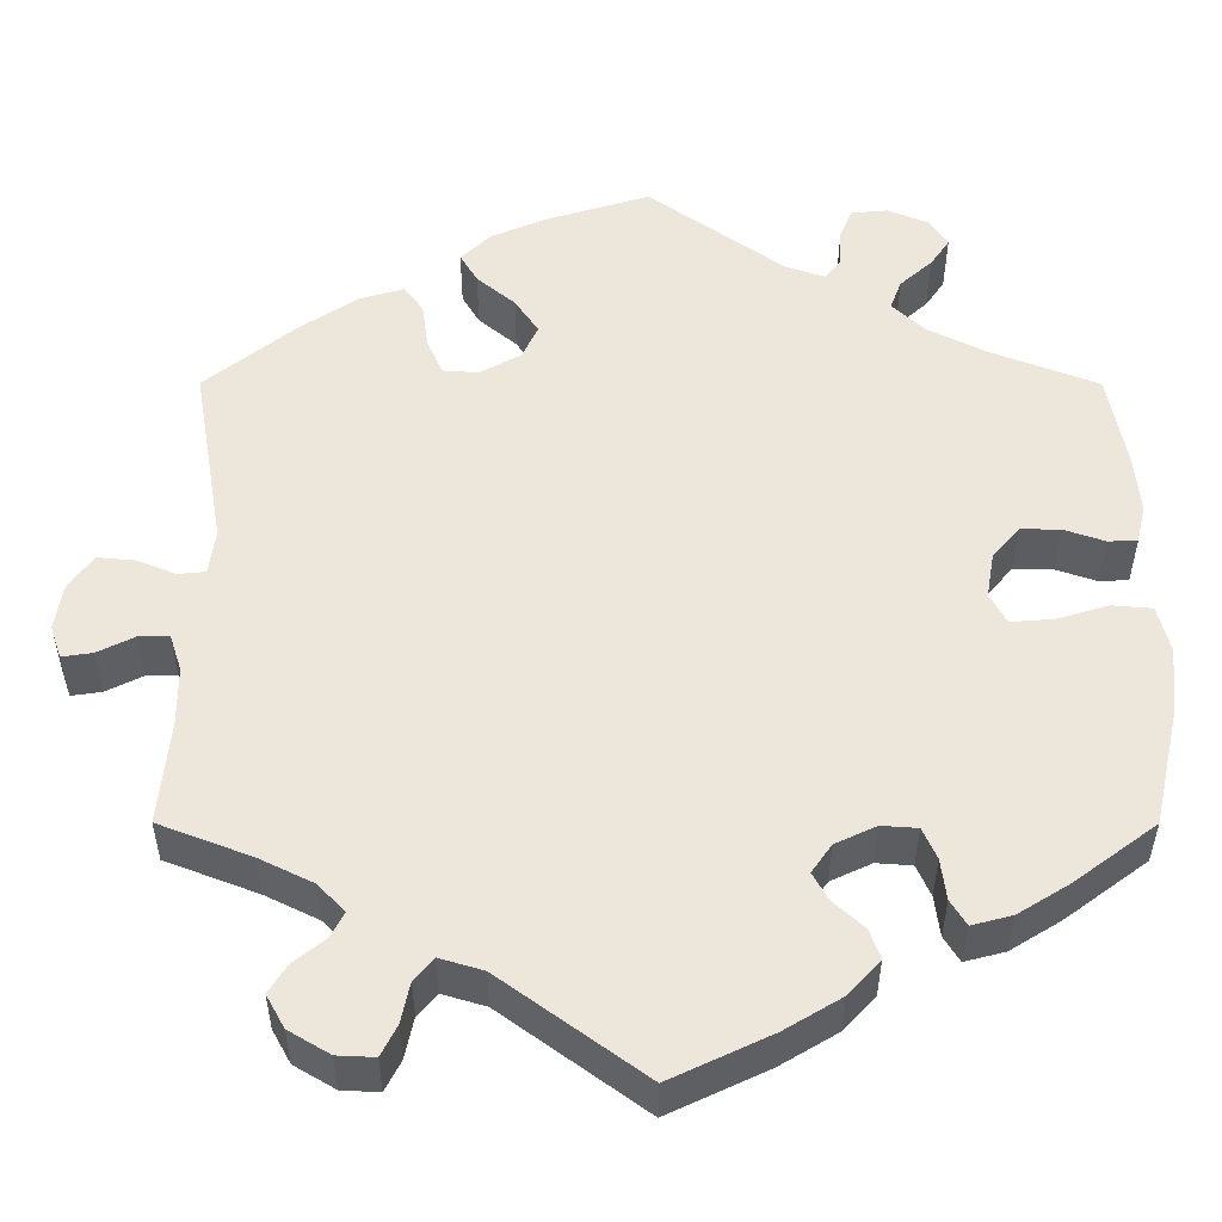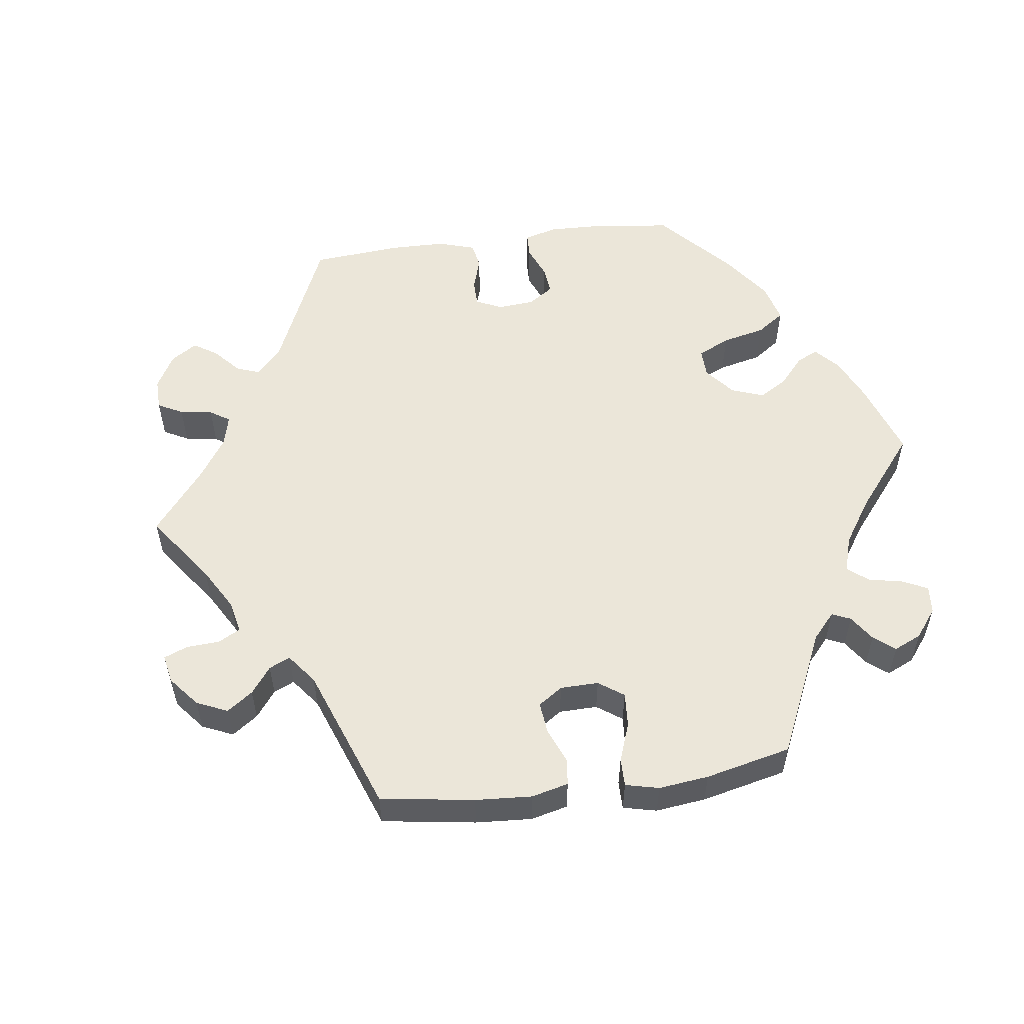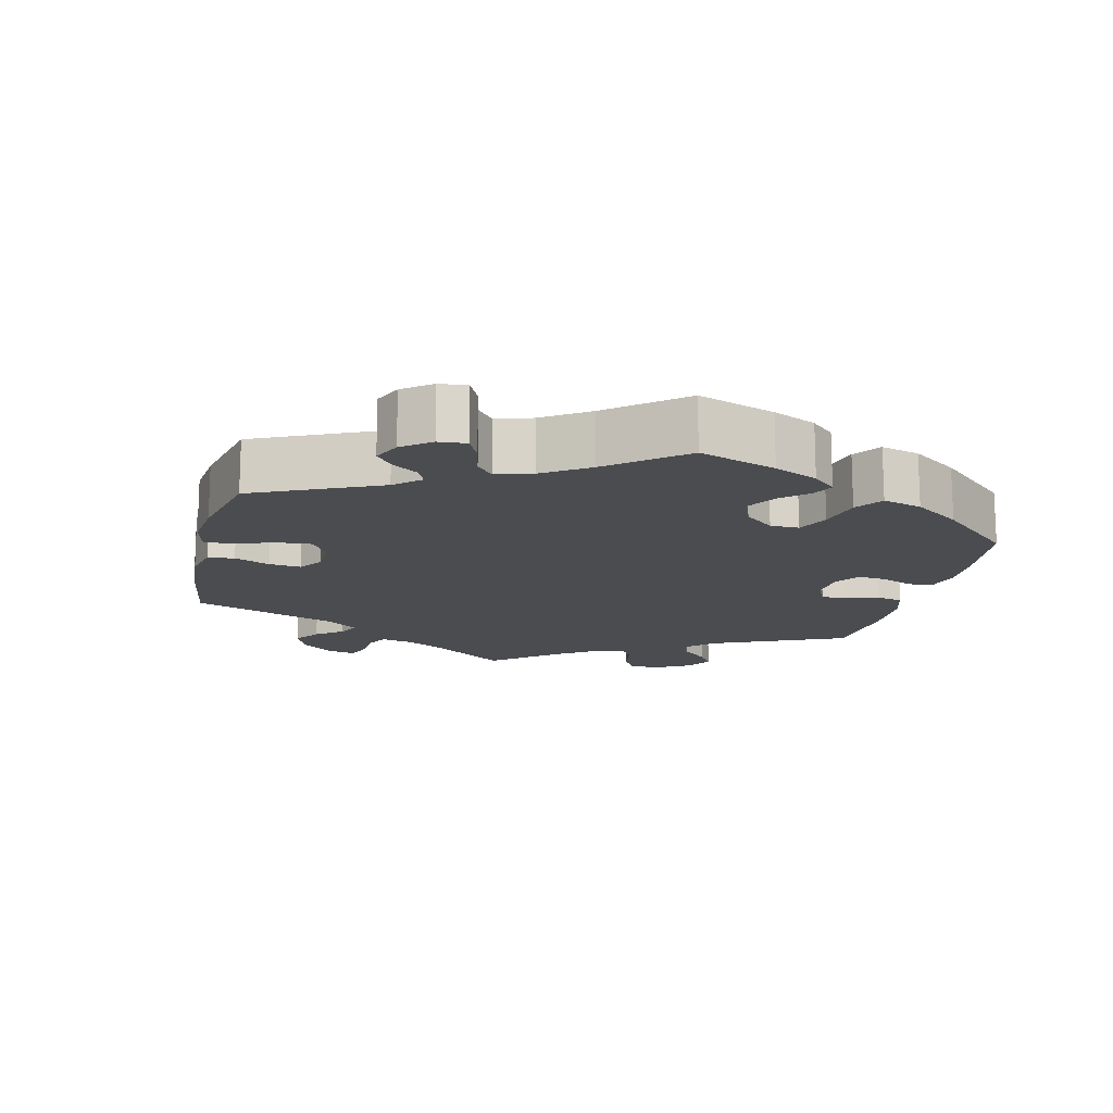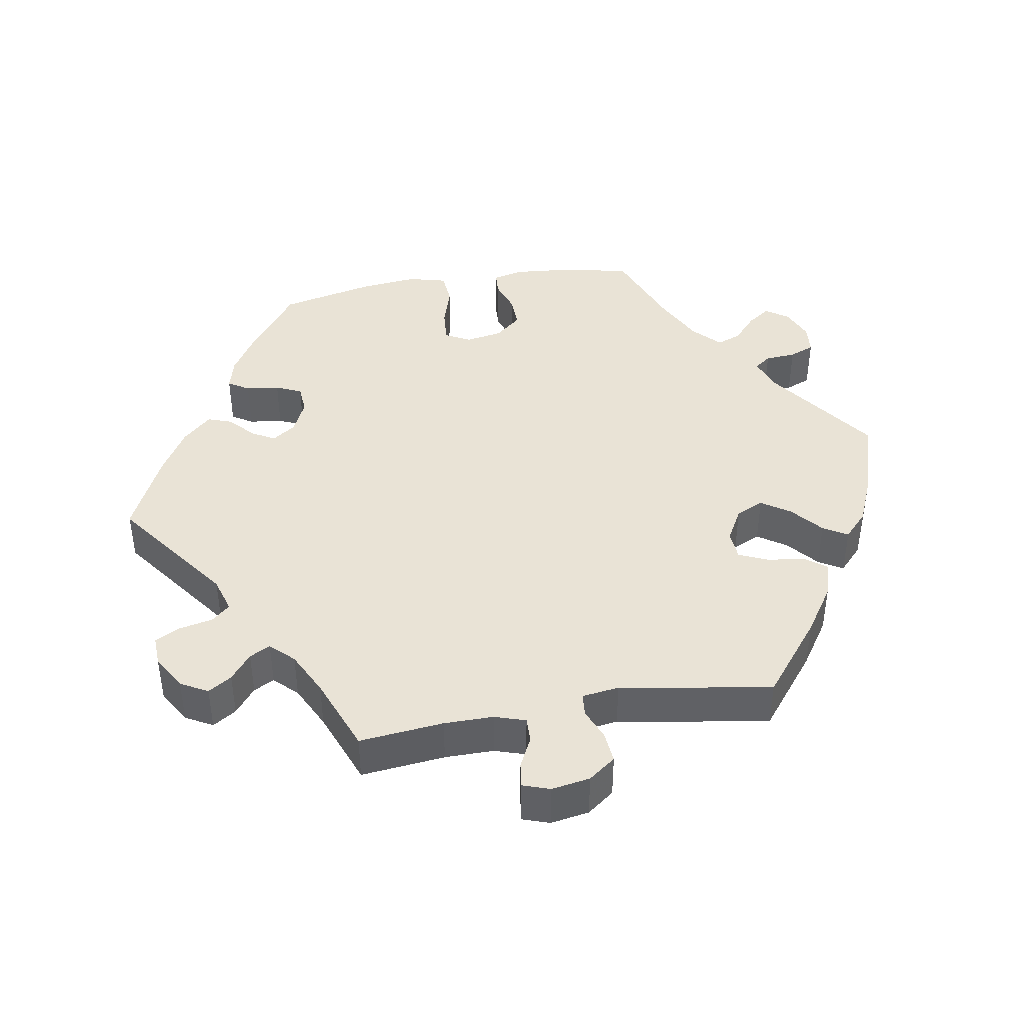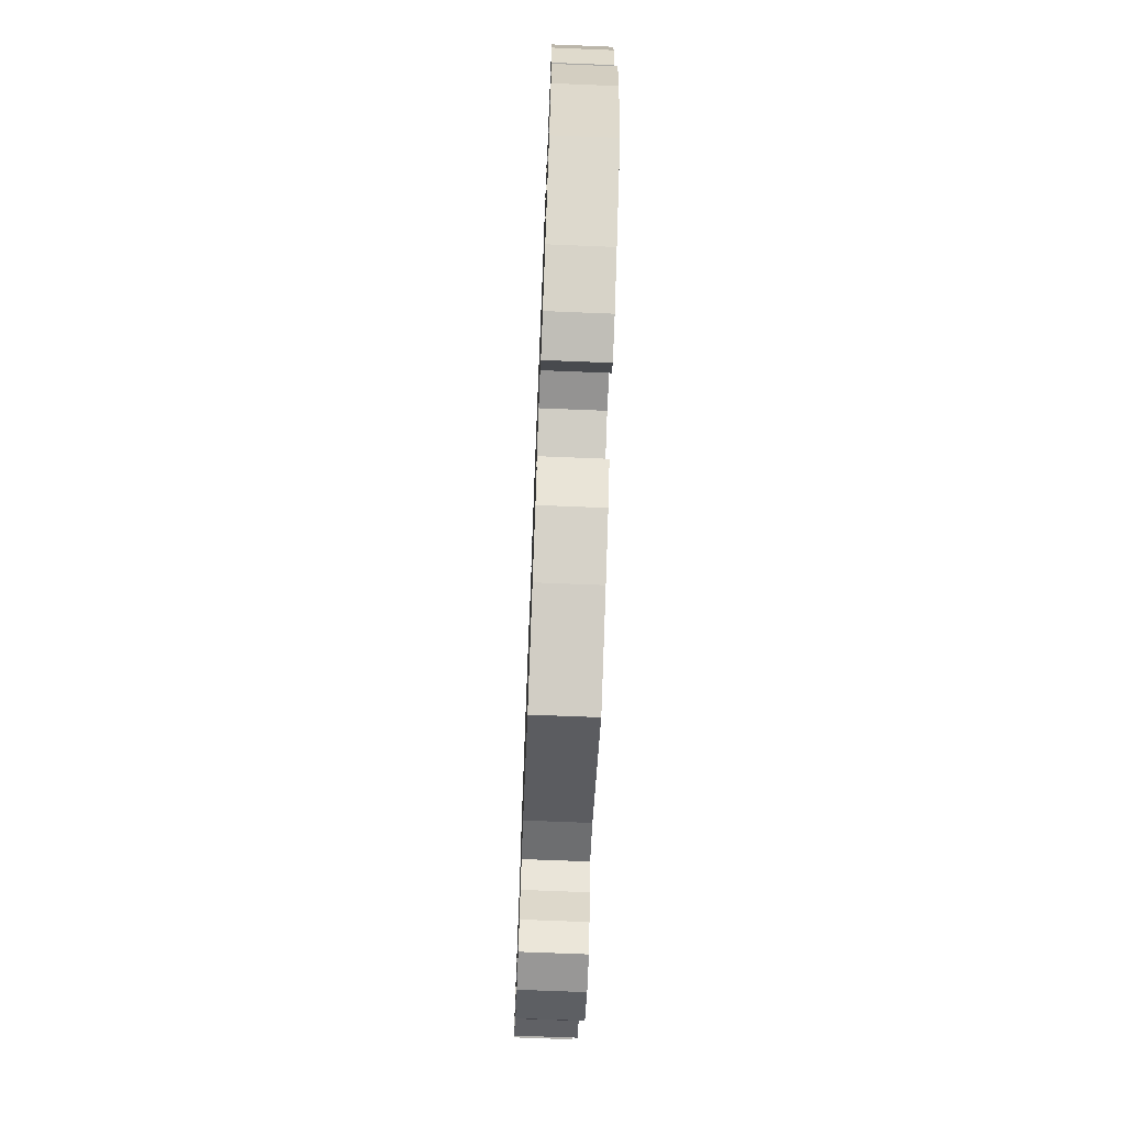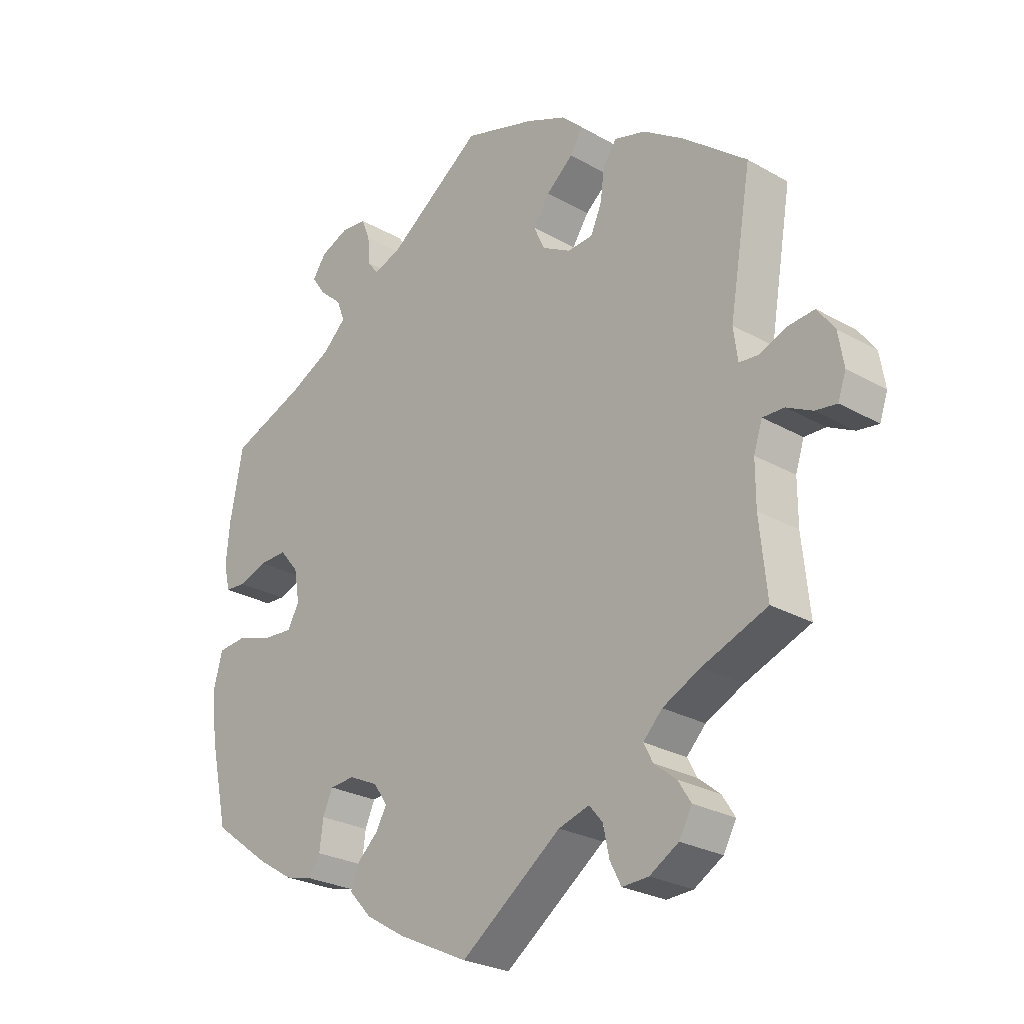
<metadata>
{"format":"obj","ext":"obj","renderer":"f3d","projection":"perspective","resolution":1024,"background":"white","views":[{"elev":-36.8,"azim":-0.1,"up":"+Z"},{"elev":55.3,"azim":-37.7,"up":"+Y"},{"elev":-15.0,"azim":46.6,"up":"+Y"},{"elev":42.2,"azim":-99.8,"up":"+Y"},{"elev":-71.0,"azim":87.7,"up":"+Z"},{"elev":-26.0,"azim":-132.1,"up":"+Z"}]}
</metadata>
<code>
v -0.397 0.07 0.372
v -0.331 0.07 0.416
v -0.28 0.07 0.431
v -0.258 0.07 0.401
v -0.251 0.07 0.349
v -0.233 0.07 0.308
v -0.192 0.07 0.305
v -0.145 0.07 0.331
v -0.127 0.07 0.37
v -0.154 0.07 0.41
v -0.198 0.07 0.447
v -0.218 0.07 0.481
v -0.183 0.07 0.514
v -0.118 0.07 0.542
v -0.001 0.07 0.578
v 0.155 0.07 0.466
v 0.2 0.07 0.451
v 0.217 0.07 0.474
v 0.22 0.07 0.517
v 0.234 0.07 0.552
v 0.276 0.07 0.556
v 0.322 0.07 0.537
v 0.344 0.07 0.505
v 0.322 0.07 0.473
v 0.285 0.07 0.44
v 0.272 0.07 0.406
v 0.31 0.07 0.37
v 0.378 0.07 0.336
v 0.5 0.07 0.289
v 0.521 0.07 0.178
v 0.527 0.07 0.112
v 0.517 0.07 0.069
v 0.484 0.07 0.067
v 0.437 0.07 0.083
v 0.391 0.07 0.084
v 0.36 0.07 0.047
v 0.351 0.07 -0.005
v 0.37 0.07 -0.04
v 0.419 0.07 -0.036
v 0.478 0.07 -0.018
v 0.524 0.07 -0.022
v 0.538 0.07 -0.076
v 0.53 0.07 -0.155
v 0.5 0.07 -0.289
v 0.406 0.07 -0.359
v 0.348 0.07 -0.395
v 0.302 0.07 -0.407
v 0.284 0.07 -0.378
v 0.278 0.07 -0.331
v 0.262 0.07 -0.295
v 0.221 0.07 -0.292
v 0.174 0.07 -0.314
v 0.151 0.07 -0.347
v 0.169 0.07 -0.379
v 0.204 0.07 -0.411
v 0.216 0.07 -0.445
v 0.179 0.07 -0.485
v 0.114 0.07 -0.524
v 0 0.07 -0.578
v -0.164 0.07 -0.458
v -0.214 0.07 -0.443
v -0.236 0.07 -0.469
v -0.246 0.07 -0.516
v -0.264 0.07 -0.551
v -0.307 0.07 -0.549
v -0.354 0.07 -0.521
v -0.375 0.07 -0.483
v -0.354 0.07 -0.45
v -0.318 0.07 -0.421
v -0.303 0.07 -0.392
v -0.334 0.07 -0.36
v -0.395 0.07 -0.33
v -0.501 0.07 -0.289
v -0.489 0.07 -0.171
v -0.489 0.07 -0.102
v -0.503 0.07 -0.059
v -0.538 0.07 -0.06
v -0.58 0.07 -0.081
v -0.615 0.07 -0.086
v -0.628 0.07 -0.048
v -0.619 0.07 0.006
v -0.591 0.07 0.044
v -0.547 0.07 0.04
v -0.504 0.07 0.022
v -0.472 0.07 0.025
v -0.465 0.07 0.077
v -0.501 0.07 0.289
v -0.397 0 0.372
v -0.331 0 0.416
v -0.28 0 0.431
v -0.258 0 0.401
v -0.251 0 0.349
v -0.233 0 0.308
v -0.192 0 0.305
v -0.145 0 0.331
v -0.127 0 0.37
v -0.154 0 0.41
v -0.198 0 0.447
v -0.218 0 0.481
v -0.183 0 0.514
v -0.118 0 0.542
v -0.001 0 0.578
v 0.155 0 0.466
v 0.2 0 0.451
v 0.217 0 0.474
v 0.22 0 0.517
v 0.234 0 0.552
v 0.276 0 0.556
v 0.322 0 0.537
v 0.344 0 0.505
v 0.322 0 0.473
v 0.285 0 0.44
v 0.272 0 0.406
v 0.31 0 0.37
v 0.378 0 0.336
v 0.5 0 0.289
v 0.521 0 0.178
v 0.527 0 0.112
v 0.517 0 0.069
v 0.484 0 0.067
v 0.437 0 0.083
v 0.391 0 0.084
v 0.36 0 0.047
v 0.351 0 -0.005
v 0.37 0 -0.04
v 0.419 0 -0.036
v 0.478 0 -0.018
v 0.524 0 -0.022
v 0.538 0 -0.076
v 0.53 0 -0.155
v 0.5 0 -0.289
v 0.406 0 -0.359
v 0.348 0 -0.395
v 0.302 0 -0.407
v 0.284 0 -0.378
v 0.278 0 -0.331
v 0.262 0 -0.295
v 0.221 0 -0.292
v 0.174 0 -0.314
v 0.151 0 -0.347
v 0.169 0 -0.379
v 0.204 0 -0.411
v 0.216 0 -0.445
v 0.179 0 -0.485
v 0.114 0 -0.524
v 0 0 -0.578
v -0.164 0 -0.458
v -0.214 0 -0.443
v -0.236 0 -0.469
v -0.246 0 -0.516
v -0.264 0 -0.551
v -0.307 0 -0.549
v -0.354 0 -0.521
v -0.375 0 -0.483
v -0.354 0 -0.45
v -0.318 0 -0.421
v -0.303 0 -0.392
v -0.334 0 -0.36
v -0.395 0 -0.33
v -0.501 0 -0.289
v -0.489 0 -0.171
v -0.489 0 -0.102
v -0.503 0 -0.059
v -0.538 0 -0.06
v -0.58 0 -0.081
v -0.615 0 -0.086
v -0.628 0 -0.048
v -0.619 0 0.006
v -0.591 0 0.044
v -0.547 0 0.04
v -0.504 0 0.022
v -0.472 0 0.025
v -0.465 0 0.077
v -0.501 0 0.289
f 86 87 1 2
f 85 86 2 3
f 81 82 83 84
f 81 84 85
f 80 81 85
f 77 78 79 80
f 76 77 80 85
f 75 76 85 3
f 72 73 74
f 71 72 74 75
f 70 71 75 3
f 66 67 68 69
f 66 69 70
f 65 66 70
f 62 63 64 65
f 61 62 65 70
f 60 61 70 3
f 54 55 56 57
f 53 54 57 58
f 46 47 48 49
f 46 49 50
f 45 46 50
f 44 45 50
f 43 44 50 51
f 39 40 41 42
f 38 39 42 43
f 31 32 33 34
f 31 34 35
f 28 29 30 31
f 27 28 31 35
f 26 27 35 36
f 22 23 24 25
f 22 25 26
f 21 22 26
f 18 19 20 21
f 18 21 26
f 17 18 26 36
f 13 14 15 16
f 10 11 12 13
f 9 10 13 16
f 8 9 16 17
f 60 3 4 5
f 60 5 6
f 53 58 59 60
f 52 53 60 6
f 51 52 6 7
f 38 43 51 7
f 37 38 7 8
f 8 17 36 37
f 89 88 174 173
f 90 89 173 172
f 171 170 169 168
f 172 171 168
f 172 168 167
f 167 166 165 164
f 172 167 164 163
f 90 172 163 162
f 161 160 159
f 162 161 159 158
f 90 162 158 157
f 156 155 154 153
f 157 156 153
f 157 153 152
f 152 151 150 149
f 157 152 149 148
f 90 157 148 147
f 144 143 142 141
f 145 144 141 140
f 136 135 134 133
f 137 136 133
f 137 133 132
f 137 132 131
f 138 137 131 130
f 129 128 127 126
f 130 129 126 125
f 121 120 119 118
f 122 121 118
f 118 117 116 115
f 122 118 115 114
f 123 122 114 113
f 112 111 110 109
f 113 112 109
f 113 109 108
f 108 107 106 105
f 113 108 105
f 123 113 105 104
f 103 102 101 100
f 100 99 98 97
f 103 100 97 96
f 104 103 96 95
f 92 91 90 147
f 93 92 147
f 147 146 145 140
f 93 147 140 139
f 94 93 139 138
f 94 138 130 125
f 95 94 125 124
f 124 123 104 95
f 1 88 89 2
f 2 89 90 3
f 3 90 91 4
f 4 91 92 5
f 5 92 93 6
f 6 93 94 7
f 7 94 95 8
f 8 95 96 9
f 9 96 97 10
f 10 97 98 11
f 11 98 99 12
f 12 99 100 13
f 13 100 101 14
f 14 101 102 15
f 15 102 103 16
f 16 103 104 17
f 17 104 105 18
f 18 105 106 19
f 19 106 107 20
f 20 107 108 21
f 21 108 109 22
f 22 109 110 23
f 23 110 111 24
f 24 111 112 25
f 25 112 113 26
f 26 113 114 27
f 27 114 115 28
f 28 115 116 29
f 29 116 117 30
f 30 117 118 31
f 31 118 119 32
f 32 119 120 33
f 33 120 121 34
f 34 121 122 35
f 35 122 123 36
f 36 123 124 37
f 37 124 125 38
f 38 125 126 39
f 39 126 127 40
f 40 127 128 41
f 41 128 129 42
f 42 129 130 43
f 43 130 131 44
f 44 131 132 45
f 45 132 133 46
f 46 133 134 47
f 47 134 135 48
f 48 135 136 49
f 49 136 137 50
f 50 137 138 51
f 51 138 139 52
f 52 139 140 53
f 53 140 141 54
f 54 141 142 55
f 55 142 143 56
f 56 143 144 57
f 57 144 145 58
f 58 145 146 59
f 59 146 147 60
f 60 147 148 61
f 61 148 149 62
f 62 149 150 63
f 63 150 151 64
f 64 151 152 65
f 65 152 153 66
f 66 153 154 67
f 67 154 155 68
f 68 155 156 69
f 69 156 157 70
f 70 157 158 71
f 71 158 159 72
f 72 159 160 73
f 73 160 161 74
f 74 161 162 75
f 75 162 163 76
f 76 163 164 77
f 77 164 165 78
f 78 165 166 79
f 79 166 167 80
f 80 167 168 81
f 81 168 169 82
f 82 169 170 83
f 83 170 171 84
f 84 171 172 85
f 85 172 173 86
f 86 173 174 87
f 87 174 88 1

</code>
